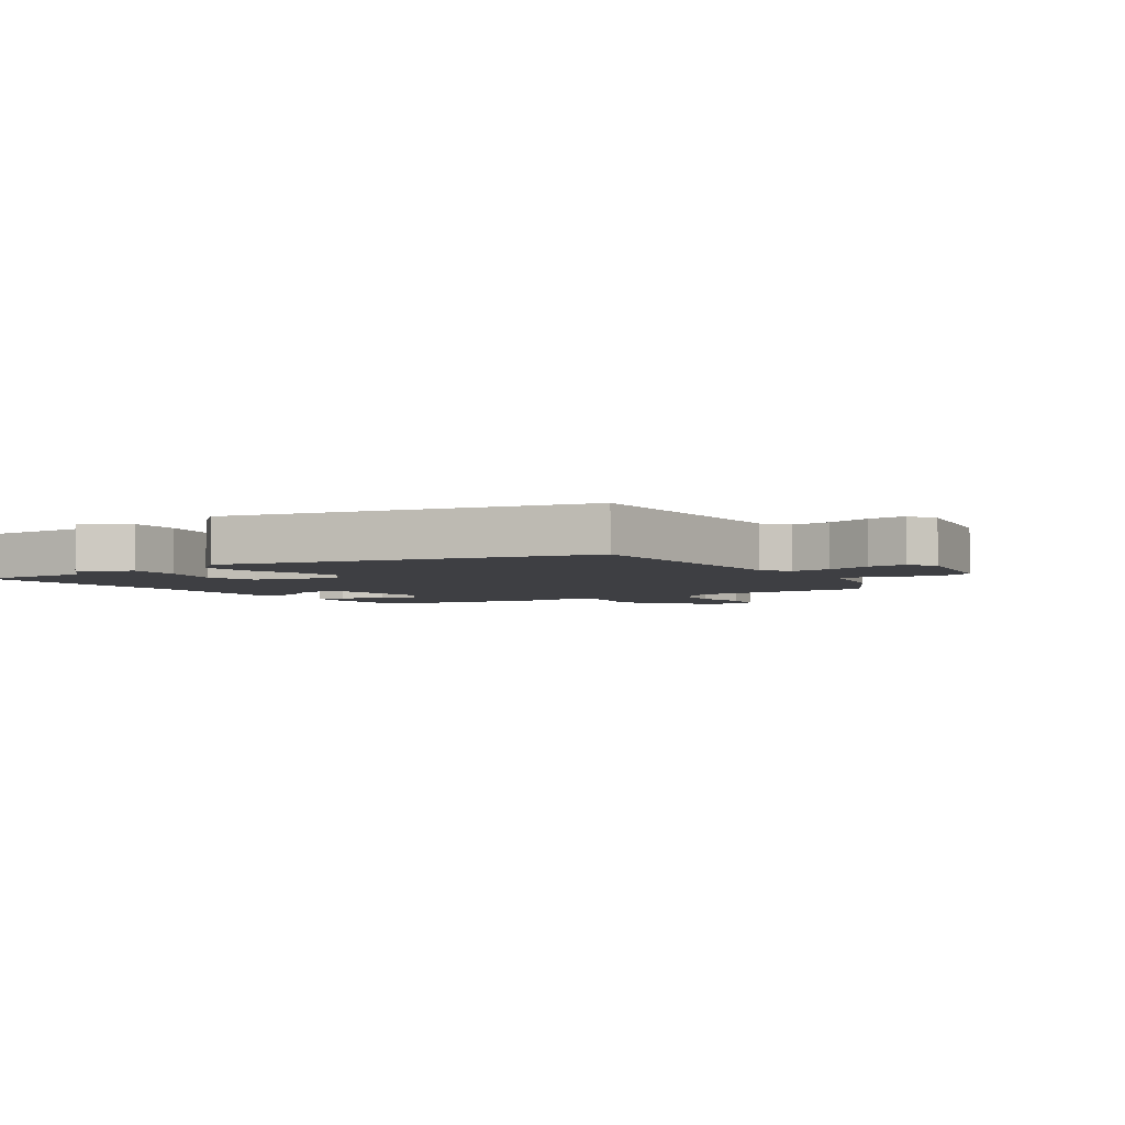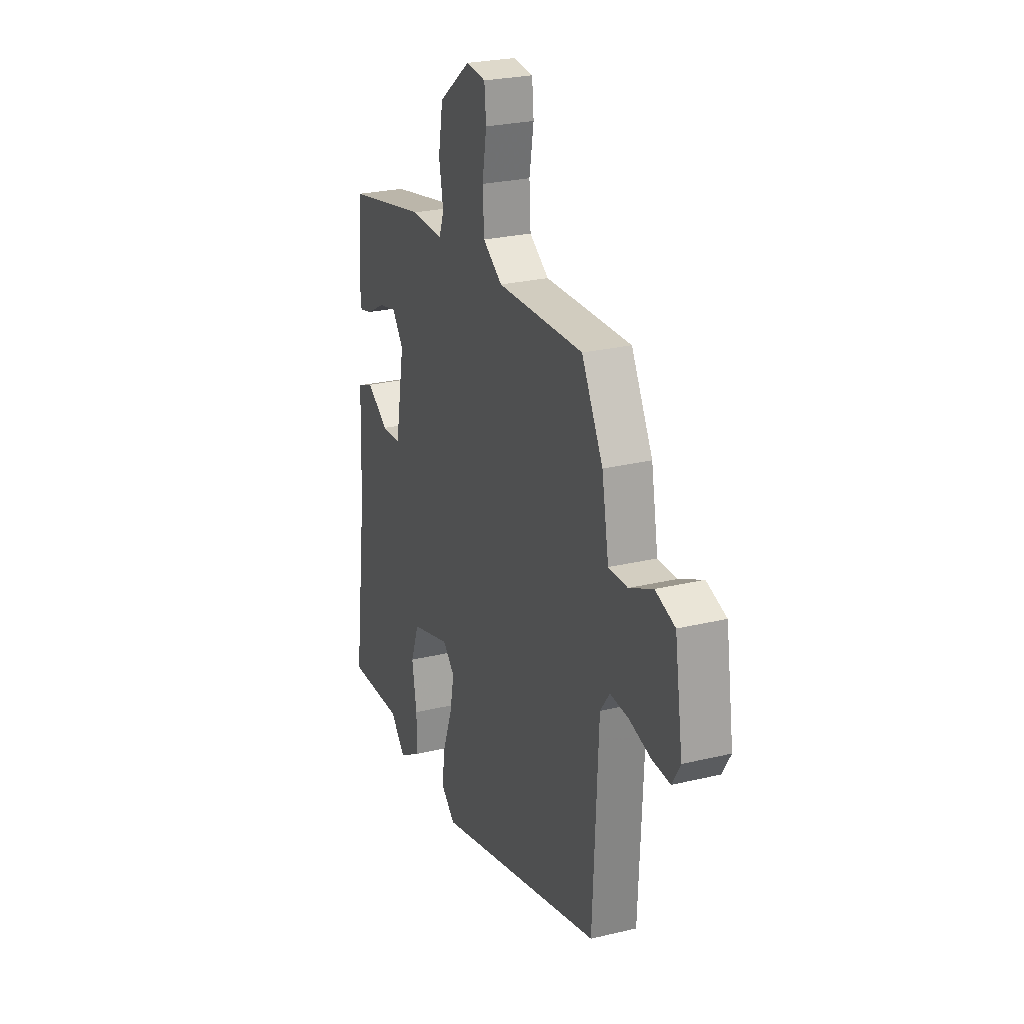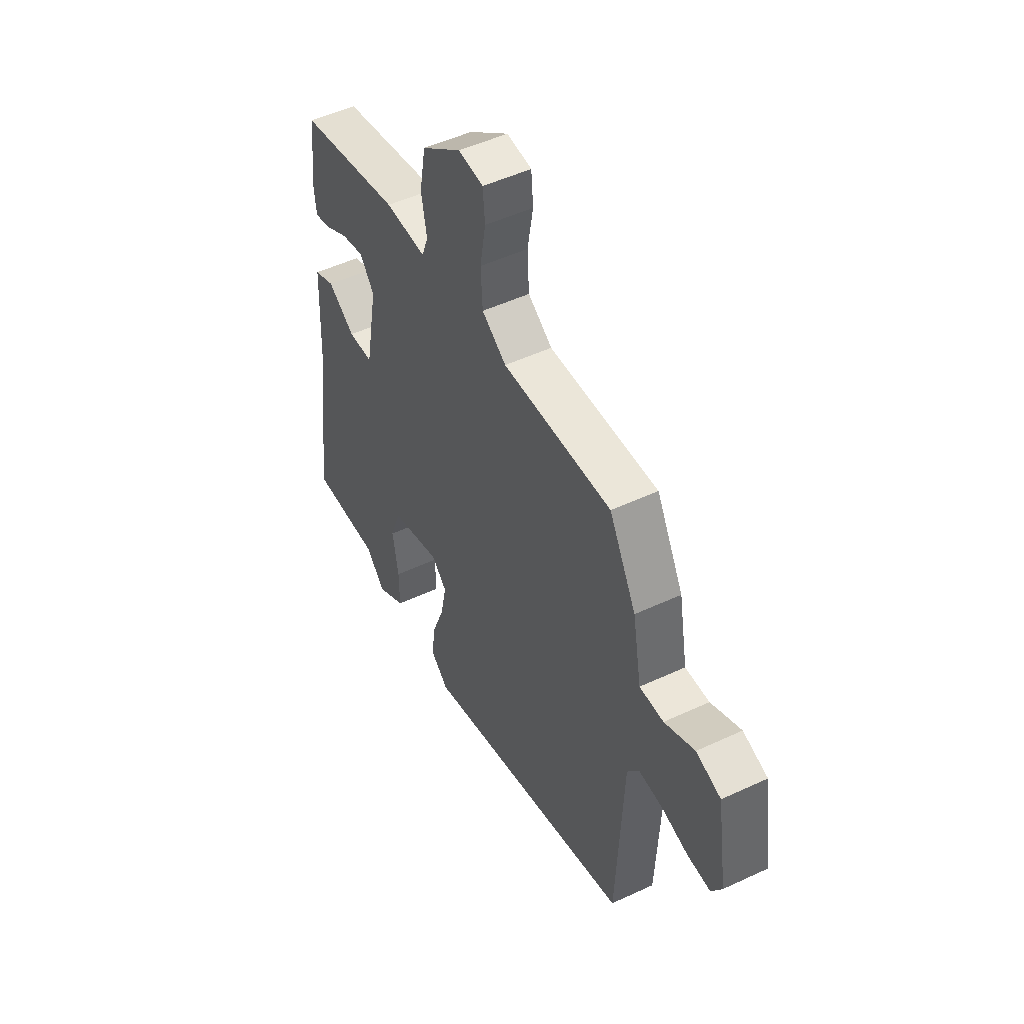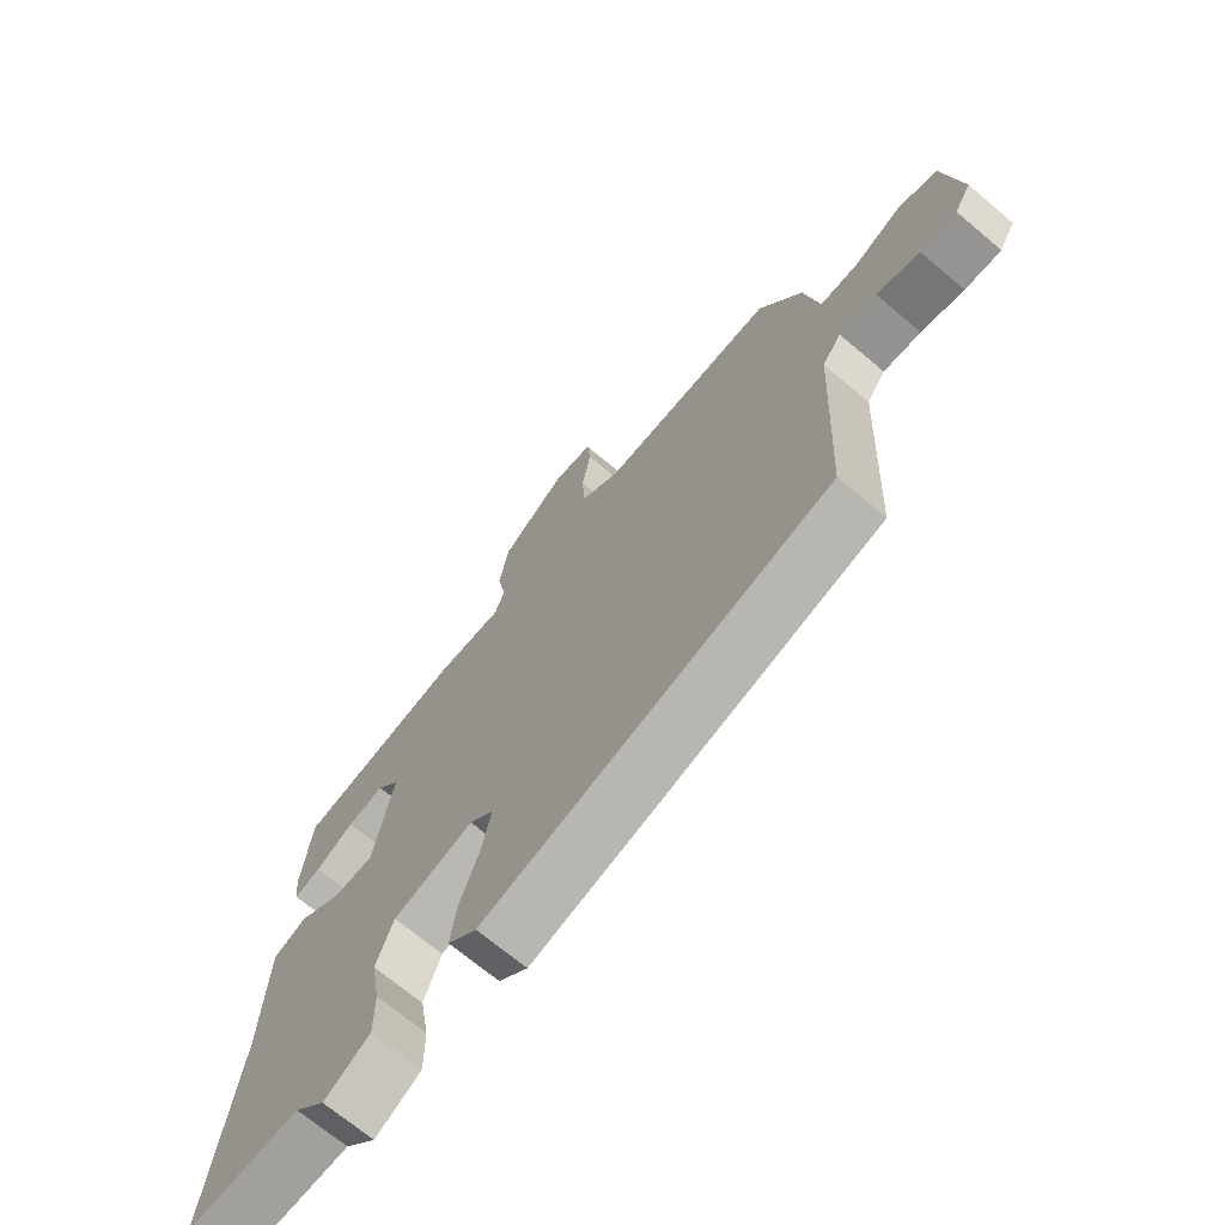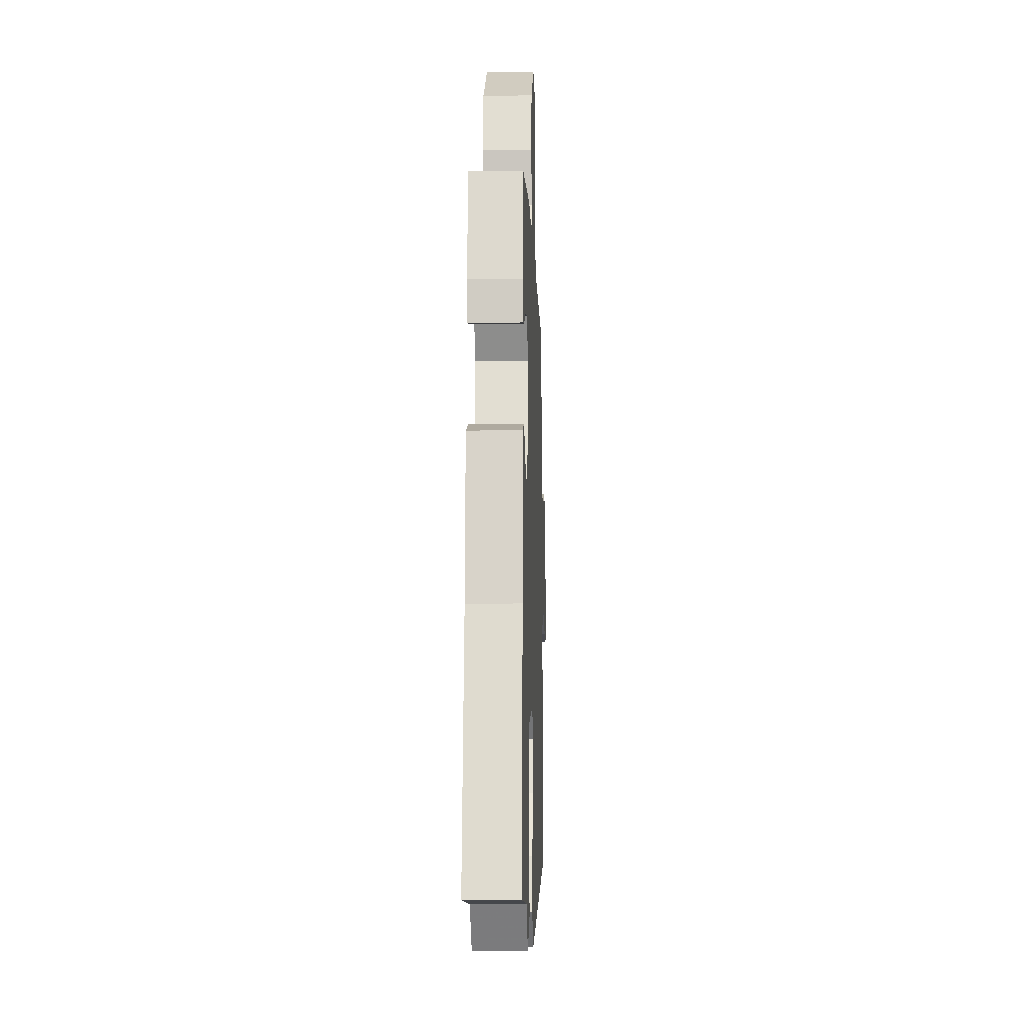
<metadata>
{"format":"obj","ext":"obj","renderer":"f3d","projection":"perspective","resolution":1024,"background":"white","views":[{"elev":-4.2,"azim":-146.1,"up":"+Y"},{"elev":25.8,"azim":-111.0,"up":"+Z"},{"elev":50.2,"azim":-117.2,"up":"+Z"},{"elev":-69.6,"azim":-130.2,"up":"+Z"},{"elev":-12.7,"azim":92.0,"up":"+Z"}]}
</metadata>
<code>
v -0.459 0.07 0.499
v -0.164 0.07 0.489
v -0.098 0.07 0.533
v -0.093 0.07 0.613
v -0.108 0.07 0.7
v -0.102 0.07 0.763
v -0.035 0.07 0.77
v 0.073 0.07 0.688
v 0.089 0.07 0.598
v 0.074 0.07 0.52
v 0.091 0.07 0.474
v 0.202 0.07 0.477
v 0.479 0.07 0.42
v 0.495 0.07 0.271
v 0.489 0.07 0.216
v 0.444 0.07 0.228
v 0.38 0.07 0.263
v 0.319 0.07 0.277
v 0.28 0.07 0.227
v 0.312 0.07 0.05
v 0.379 0.07 0.047
v 0.453 0.07 0.095
v 0.509 0.07 0.072
v 0.518 0.07 -0.146
v 0.565 0.07 -0.503
v 0.373 0.07 -0.495
v 0.32 0.07 -0.55
v 0.243 0.07 -0.503
v 0.243 0.07 -0.421
v 0.259 0.07 -0.328
v 0.23 0.07 -0.25
v 0.095 0.07 -0.21
v 0.054 0.07 -0.249
v 0.069 0.07 -0.325
v 0.102 0.07 -0.413
v 0.113 0.07 -0.489
v 0.064 0.07 -0.532
v -0.52 0.07 -0.375
v -0.538 0.07 0.009
v -0.57 0.07 0.053
v -0.634 0.07 0.049
v -0.707 0.07 0.03
v -0.769 0.07 0.027
v -0.797 0.07 0.074
v -0.769 0.07 0.252
v -0.702 0.07 0.274
v -0.621 0.07 0.236
v -0.556 0.07 0.235
v -0.532 0.07 0.366
v -0.459 0 0.499
v -0.164 0 0.489
v -0.098 0 0.533
v -0.093 0 0.613
v -0.108 0 0.7
v -0.102 0 0.763
v -0.035 0 0.77
v 0.073 0 0.688
v 0.089 0 0.598
v 0.074 0 0.52
v 0.091 0 0.474
v 0.202 0 0.477
v 0.479 0 0.42
v 0.495 0 0.271
v 0.489 0 0.216
v 0.444 0 0.228
v 0.38 0 0.263
v 0.319 0 0.277
v 0.28 0 0.227
v 0.312 0 0.05
v 0.379 0 0.047
v 0.453 0 0.095
v 0.509 0 0.072
v 0.518 0 -0.146
v 0.565 0 -0.503
v 0.373 0 -0.495
v 0.32 0 -0.55
v 0.243 0 -0.503
v 0.243 0 -0.421
v 0.259 0 -0.328
v 0.23 0 -0.25
v 0.095 0 -0.21
v 0.054 0 -0.249
v 0.069 0 -0.325
v 0.102 0 -0.413
v 0.113 0 -0.489
v 0.064 0 -0.532
v -0.52 0 -0.375
v -0.538 0 0.009
v -0.57 0 0.053
v -0.634 0 0.049
v -0.707 0 0.03
v -0.769 0 0.027
v -0.797 0 0.074
v -0.769 0 0.252
v -0.702 0 0.274
v -0.621 0 0.236
v -0.556 0 0.235
v -0.532 0 0.366
f 48 49 1 2
f 45 46 47
f 44 45 47
f 43 44 47
f 42 43 47
f 41 42 47
f 40 41 47 48
f 39 40 48 2
f 37 38 39
f 36 37 39
f 35 36 39
f 34 35 39
f 33 34 39 2
f 28 29 30
f 27 28 30
f 26 27 30
f 26 30 31
f 25 26 31
f 24 25 31
f 24 31 32
f 23 24 32
f 22 23 32
f 21 22 32
f 15 16 17
f 14 15 17
f 13 14 17
f 12 13 17
f 11 12 17
f 11 17 18
f 8 9 10
f 7 8 10
f 6 7 10
f 5 6 10
f 4 5 10
f 3 4 10 11
f 2 3 11
f 33 2 11
f 32 33 11
f 20 21 32
f 19 20 32 11
f 11 18 19
f 51 50 98 97
f 96 95 94
f 96 94 93
f 96 93 92
f 96 92 91
f 96 91 90
f 97 96 90 89
f 51 97 89 88
f 88 87 86
f 88 86 85
f 88 85 84
f 88 84 83
f 51 88 83 82
f 79 78 77
f 79 77 76
f 79 76 75
f 80 79 75
f 80 75 74
f 80 74 73
f 81 80 73
f 81 73 72
f 81 72 71
f 81 71 70
f 66 65 64
f 66 64 63
f 66 63 62
f 66 62 61
f 66 61 60
f 67 66 60
f 59 58 57
f 59 57 56
f 59 56 55
f 59 55 54
f 59 54 53
f 60 59 53 52
f 60 52 51
f 60 51 82
f 60 82 81
f 81 70 69
f 60 81 69 68
f 68 67 60
f 1 50 51 2
f 2 51 52 3
f 3 52 53 4
f 4 53 54 5
f 5 54 55 6
f 6 55 56 7
f 7 56 57 8
f 8 57 58 9
f 9 58 59 10
f 10 59 60 11
f 11 60 61 12
f 12 61 62 13
f 13 62 63 14
f 14 63 64 15
f 15 64 65 16
f 16 65 66 17
f 17 66 67 18
f 18 67 68 19
f 19 68 69 20
f 20 69 70 21
f 21 70 71 22
f 22 71 72 23
f 23 72 73 24
f 24 73 74 25
f 25 74 75 26
f 26 75 76 27
f 27 76 77 28
f 28 77 78 29
f 29 78 79 30
f 30 79 80 31
f 31 80 81 32
f 32 81 82 33
f 33 82 83 34
f 34 83 84 35
f 35 84 85 36
f 36 85 86 37
f 37 86 87 38
f 38 87 88 39
f 39 88 89 40
f 40 89 90 41
f 41 90 91 42
f 42 91 92 43
f 43 92 93 44
f 44 93 94 45
f 45 94 95 46
f 46 95 96 47
f 47 96 97 48
f 48 97 98 49
f 49 98 50 1

</code>
